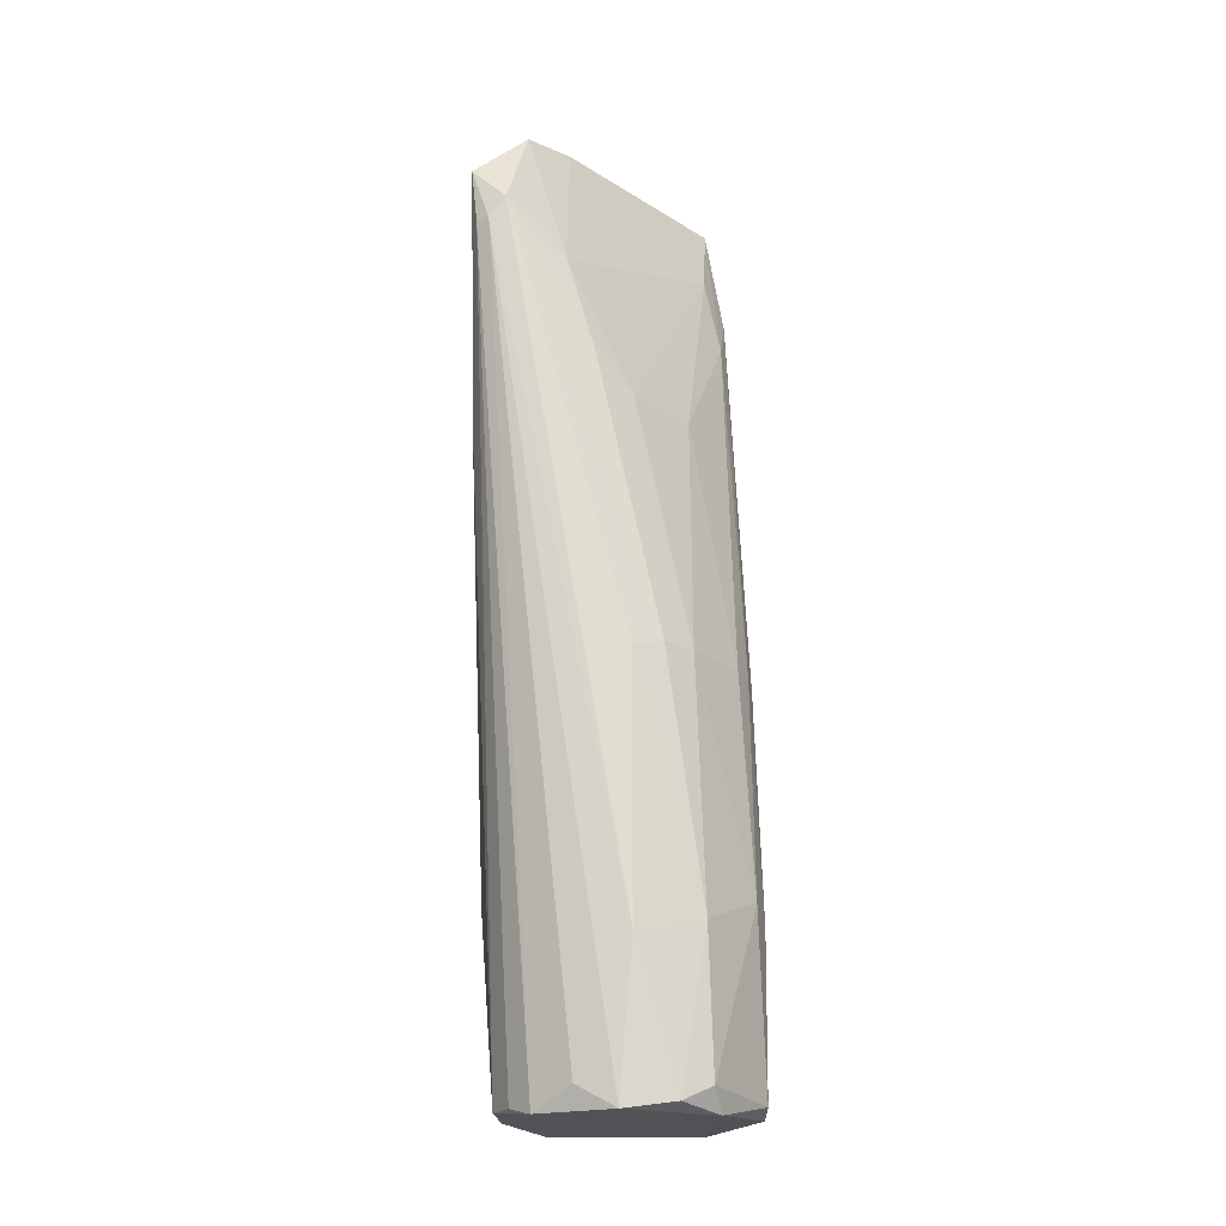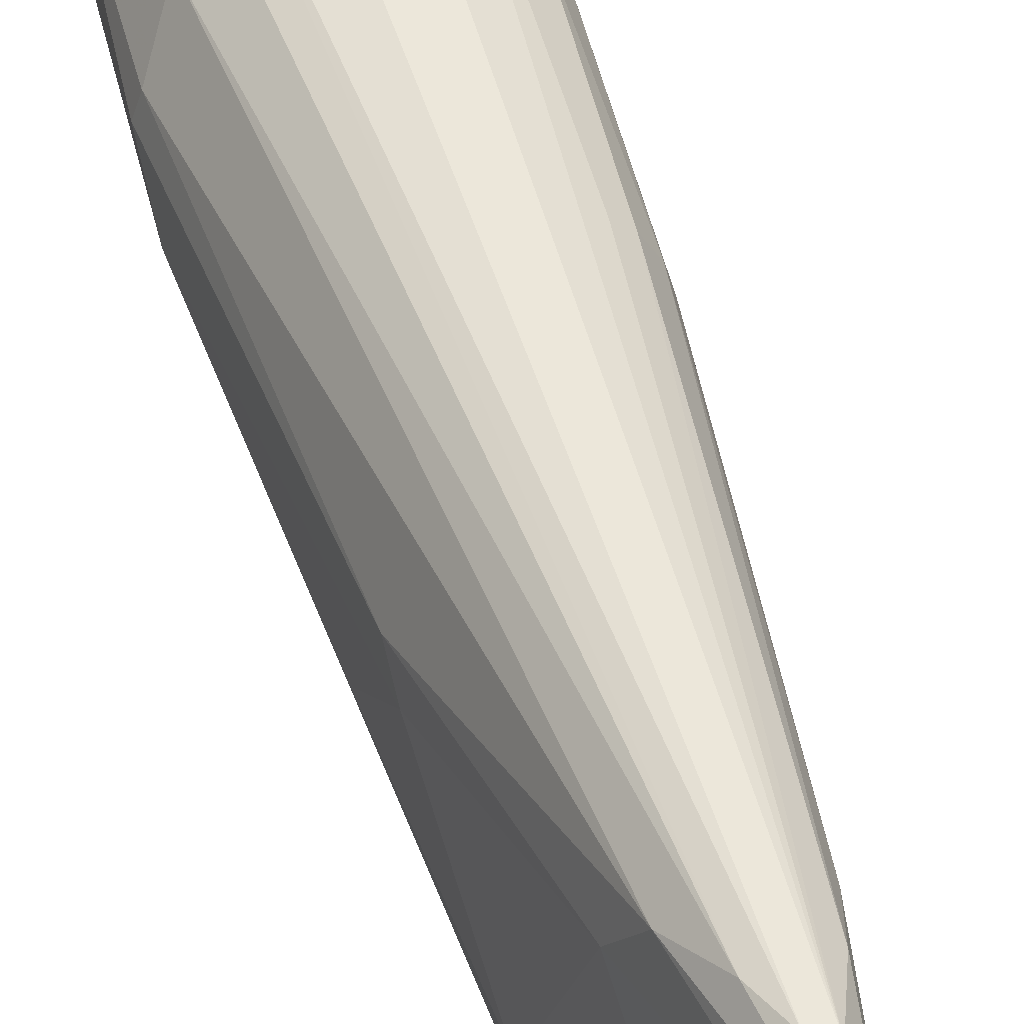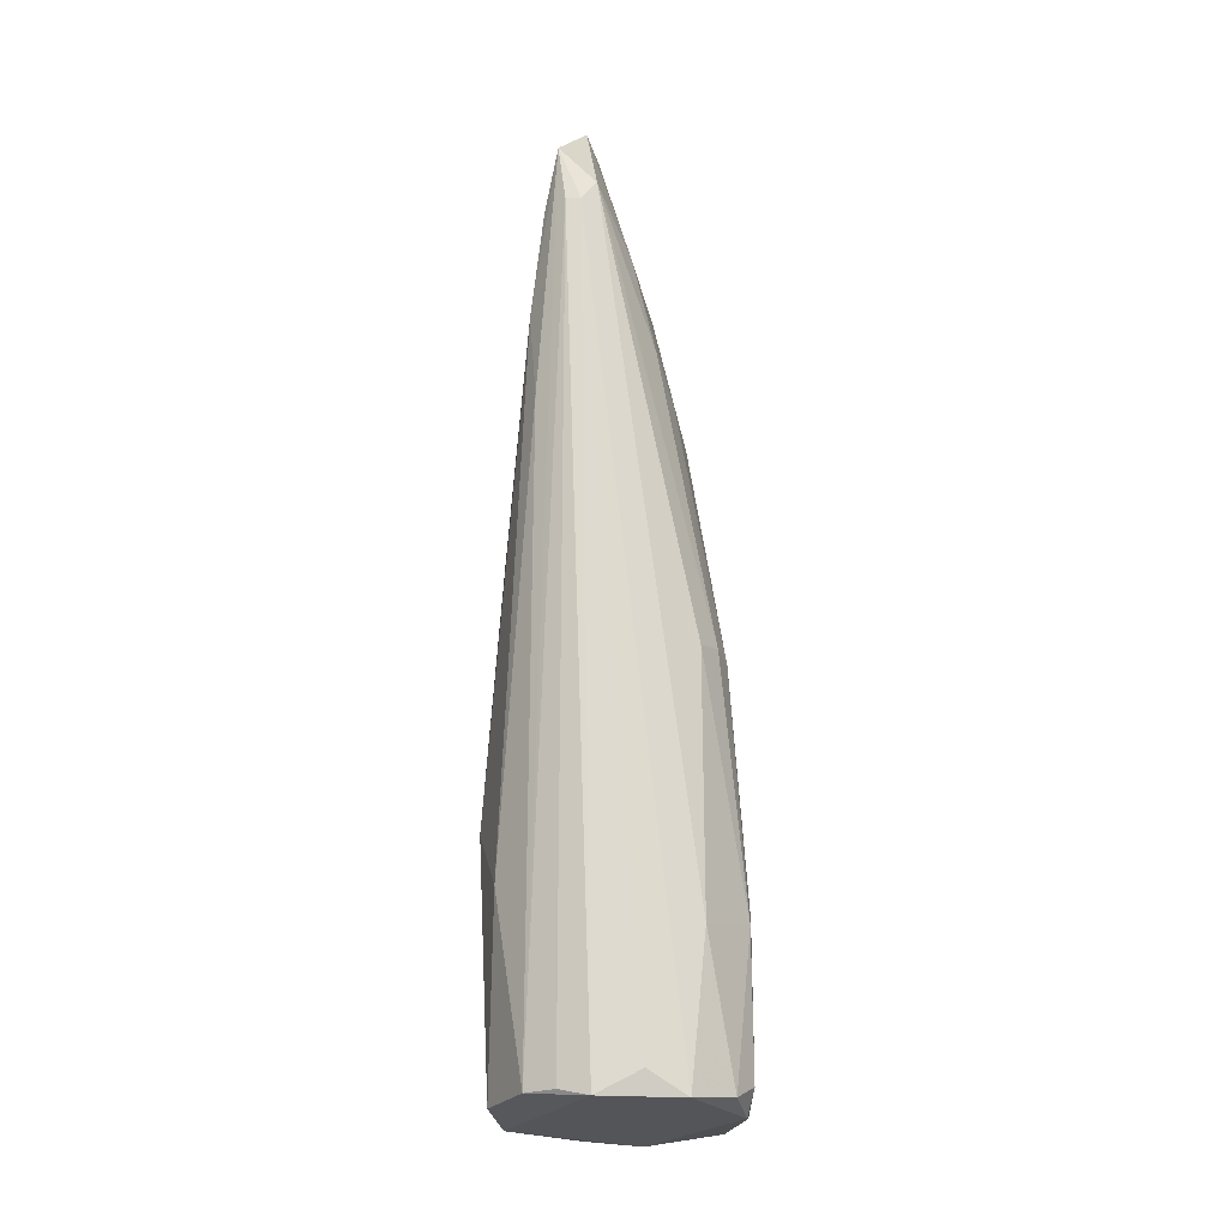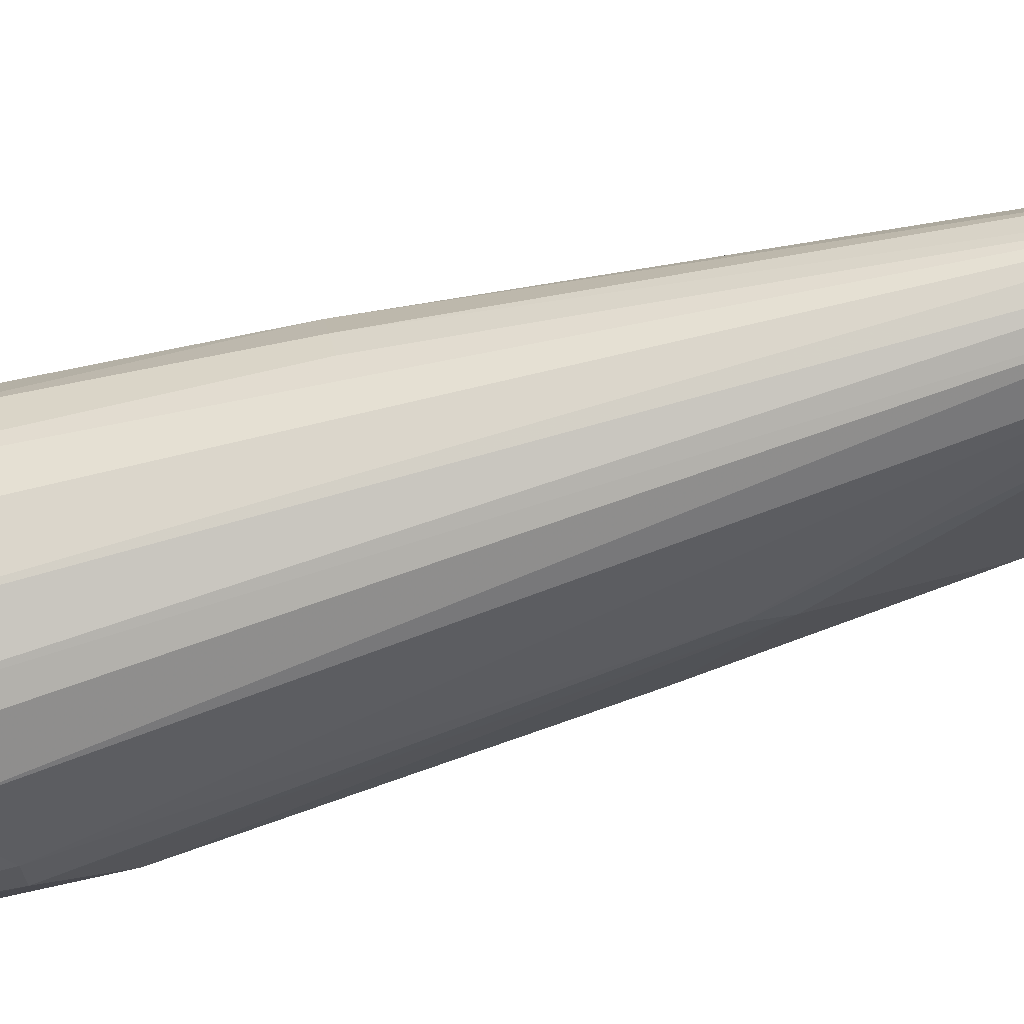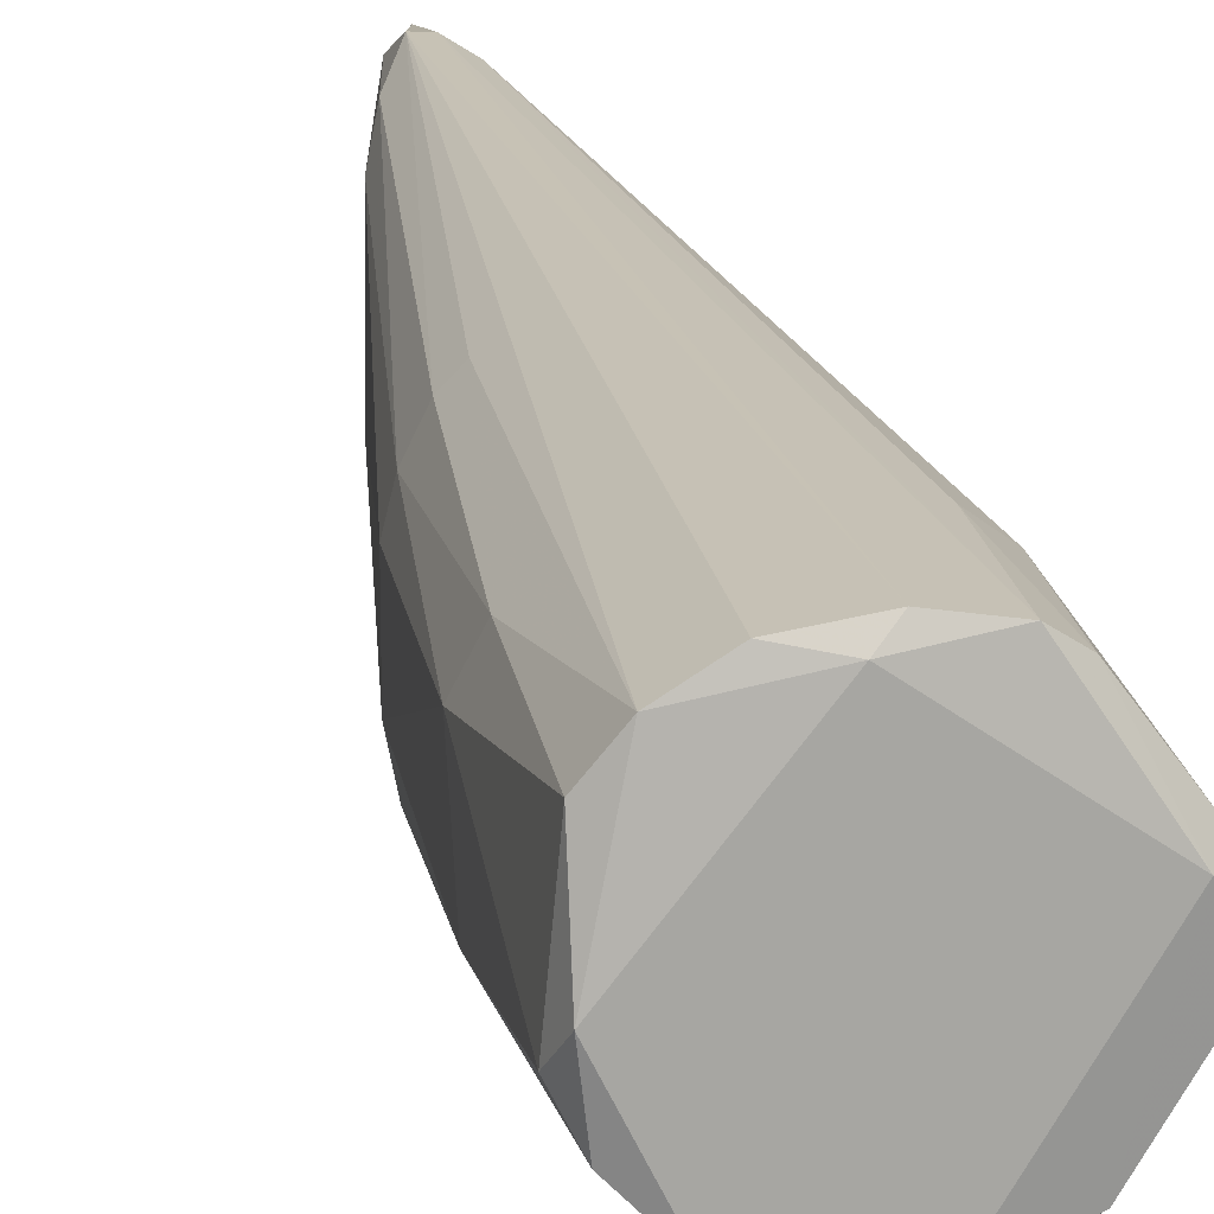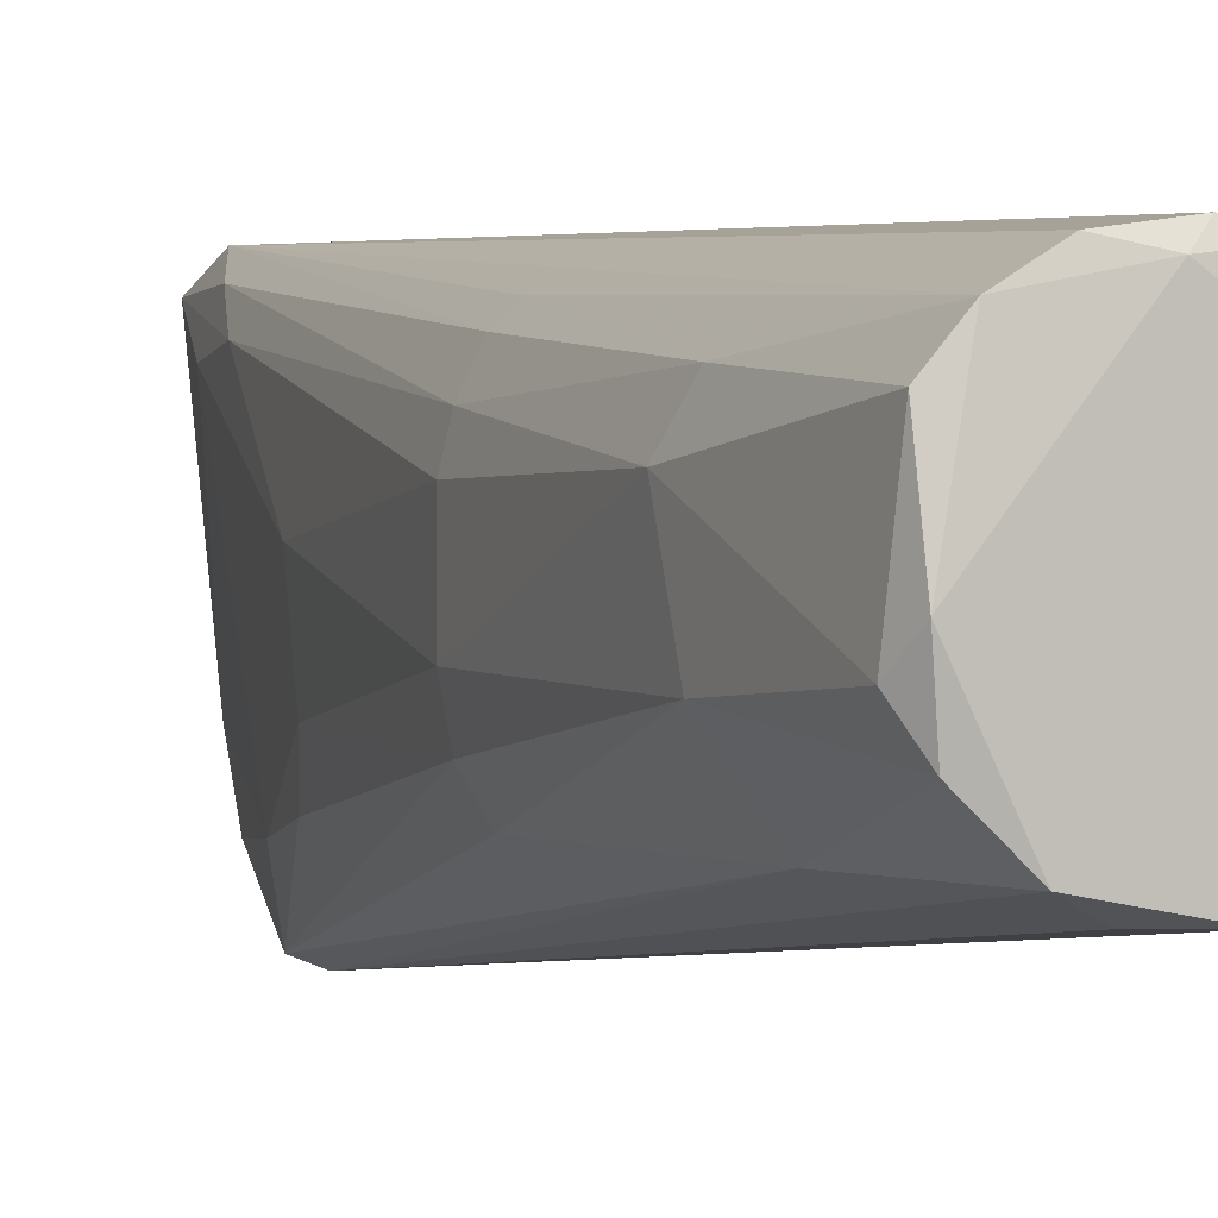
<metadata>
{"format":"obj","ext":"obj","renderer":"f3d","projection":"perspective","resolution":1024,"background":"white","views":[{"elev":-20.6,"azim":35.9,"up":"+Z"},{"elev":54.4,"azim":-17.5,"up":"+Y"},{"elev":-24.8,"azim":4.2,"up":"+Z"},{"elev":78.9,"azim":-105.3,"up":"+Y"},{"elev":16.0,"azim":167.8,"up":"+Y"},{"elev":0.3,"azim":154.6,"up":"+Y"}]}
</metadata>
<code>
v -0.01163 -0.01364 0.04997
v -0.01731 0.007922 -0.03064
v -0.00823 0.01815 -0.03859
v -0.00823 -0.02499 0.06588
v -0.00823 0.01474 0.05792
v -0.009364 0.01588 -0.06017
v -0.009364 -0.02273 0.03634
v -0.01618 -0.004559 -0.06131
v -0.01618 0.006791 -0.06017
v -0.005959 0.01815 -0.06131
v -0.005959 -0.02841 0.07496
v -0.005959 0.02155 0.06132
v -0.005959 -0.01591 -0.06131
v 0.008802 0.01815 -0.06131
v 0.00199 0.0261 0.07496
v 0.00199 0.02269 0.08519
v -0.01391 0.007922 0.02498
v -0.01391 0.004518 0.02954
v -0.01504 -0.006826 0.0193
v -0.01504 -0.01137 -0.03291
v -0.01504 0.004518 -0.06245
v 0.01107 0.01815 0.001153
v 0.01107 0.003381 0.04088
v 0.01107 -0.01478 -0.06245
v -0.004822 -0.02841 0.06588
v -0.004822 -0.01024 0.08405
v 0.01903 -0.004559 -0.05902
v 0.01903 -0.005695 -0.03745
v 0.01903 0.006791 -0.03291
v 0.004261 -0.01819 0.06132
v 0.003127 0.01701 -0.06245
v 0.01334 0.01587 0.001153
v 0.01334 -0.01478 2.6e-05
v 0.01334 -0.01478 -0.03973
v -0.01277 0.01474 -0.03632
v -0.002551 -0.02841 0.06588
v -0.002551 -0.01932 0.08405
v -0.01845 -0.002285 -0.02269
v -0.01845 0.004518 -0.03064
v 0.005398 0.02269 0.06701
v 0.005398 0.01701 0.07269
v 0.005398 -0.01705 -0.05904
v -0.0105 -0.02159 0.04997
v -0.0105 -0.01364 -0.06131
v 0.01448 0.01474 -0.06131
v -0.001414 0.02156 0.08519
v -0.001414 -0.01024 0.08519
v -0.001414 -0.01705 -0.06245
v -0.002548 0.02496 0.06815
v 0.007669 0.01815 0.06019
v 0.007669 -0.01591 0.04657
v 0.01675 -0.004559 0.001153
v 0.01675 0.01247 -0.03518
v 0.01675 -0.009099 -0.06131
v 0.01675 0.006791 0.001153
v 0.000857 0.01928 -0.06131
v 0.01562 0.01134 0.001153
v 0.01562 -0.01024 0.001153
v -0.000277 0.02496 0.08519
v -0.000277 -0.02727 0.06928
v -0.000277 0.0261 0.07382
v 0.00994 -0.009099 0.04088
v 0.01789 -0.001154 -0.06243
v 0.01789 0.0102 -0.06017
f 24 63 54
f 36 25 48
f 8 20 38
f 27 64 29
f 34 36 24
f 2 17 12
f 20 8 44
f 1 4 26
f 24 48 21
f 48 44 21
f 44 8 21
f 61 59 15
f 56 61 15
f 14 56 15
f 12 17 5
f 1 26 5
f 2 12 35
f 36 34 60
f 34 33 60
f 50 41 23
f 61 56 10
f 21 6 10
f 25 36 11
f 44 25 11
f 37 26 11
f 26 4 11
f 36 60 11
f 60 37 11
f 27 29 28
f 29 52 28
f 33 34 28
f 21 8 9
f 6 21 9
f 2 35 9
f 35 6 9
f 41 50 16
f 15 59 16
f 36 48 42
f 24 36 42
f 48 24 42
f 52 29 55
f 57 50 55
f 29 57 55
f 23 52 55
f 50 23 55
f 15 22 45
f 14 15 45
f 37 60 30
f 60 51 30
f 64 27 63
f 45 64 63
f 38 20 43
f 4 1 43
f 11 4 43
f 22 15 32
f 1 5 18
f 5 17 18
f 56 14 31
f 24 21 31
f 10 56 31
f 21 10 31
f 14 45 31
f 63 24 31
f 45 63 31
f 17 2 39
f 8 38 39
f 2 9 39
f 9 8 39
f 38 18 39
f 18 17 39
f 59 61 49
f 12 59 49
f 35 12 49
f 61 10 49
f 51 60 58
f 60 33 58
f 28 52 58
f 33 28 58
f 59 12 46
f 12 5 46
f 5 26 46
f 16 59 46
f 16 46 47
f 26 37 47
f 41 16 47
f 37 30 47
f 30 41 47
f 46 26 47
f 43 1 19
f 38 43 19
f 1 18 19
f 18 38 19
f 6 35 3
f 10 6 3
f 35 49 3
f 49 10 3
f 52 23 62
f 23 41 62
f 41 30 62
f 30 51 62
f 58 52 62
f 51 58 62
f 50 57 40
f 16 50 40
f 15 16 40
f 32 15 40
f 57 32 40
f 48 25 13
f 25 44 13
f 44 48 13
f 20 44 7
f 44 11 7
f 43 20 7
f 11 43 7
f 29 64 53
f 57 29 53
f 45 22 53
f 64 45 53
f 22 32 53
f 32 57 53
f 34 24 54
f 27 28 54
f 28 34 54
f 63 27 54

</code>
